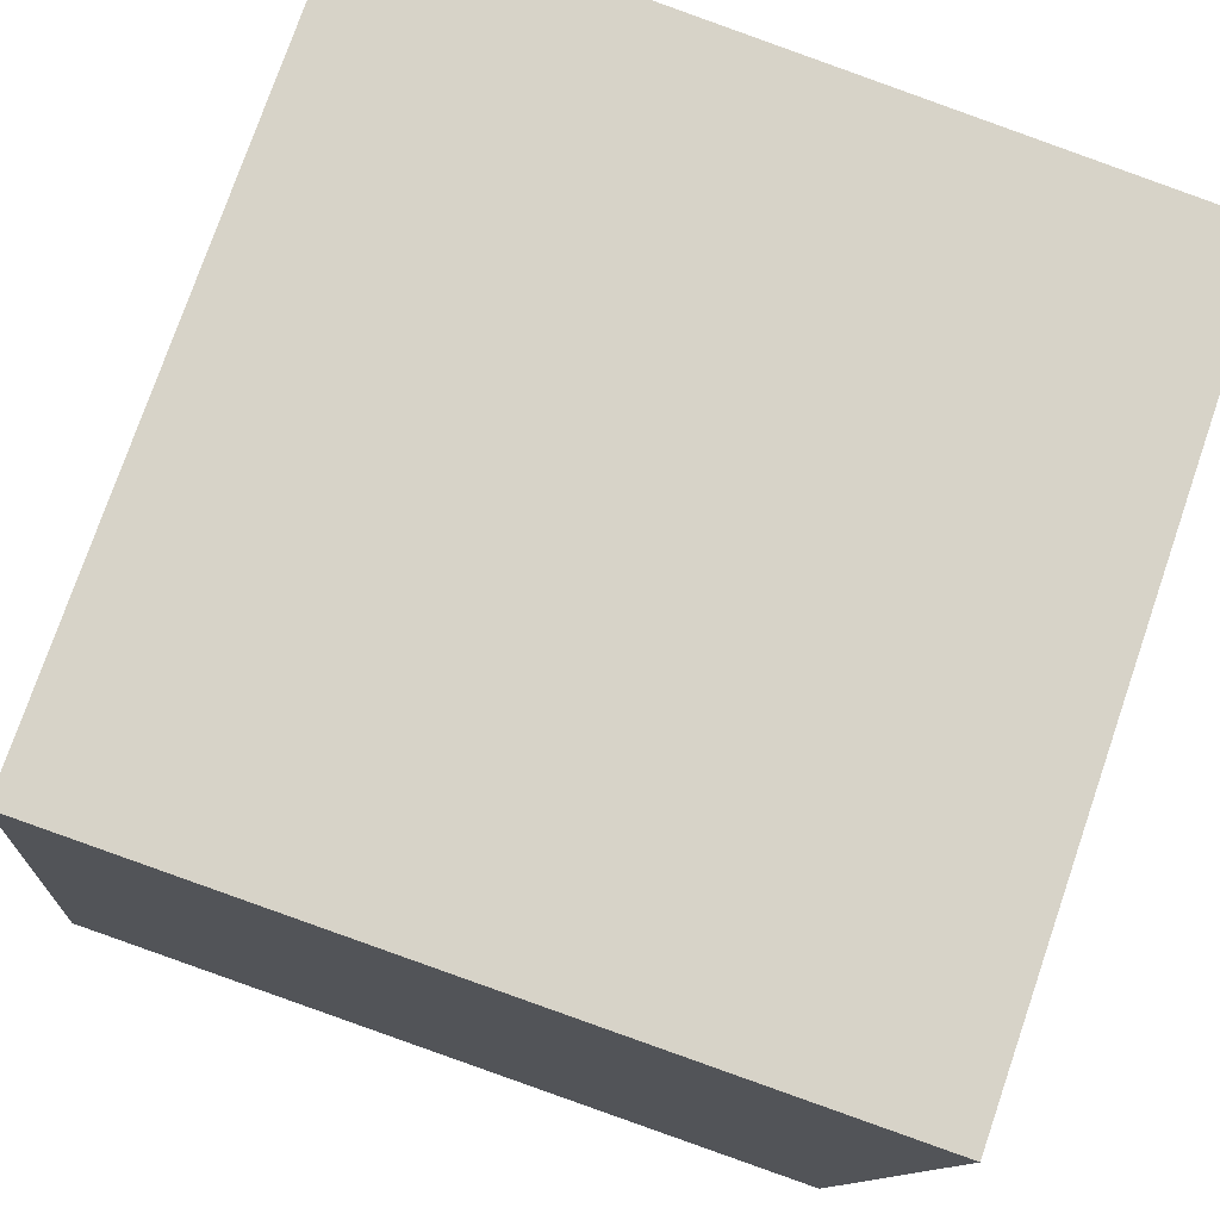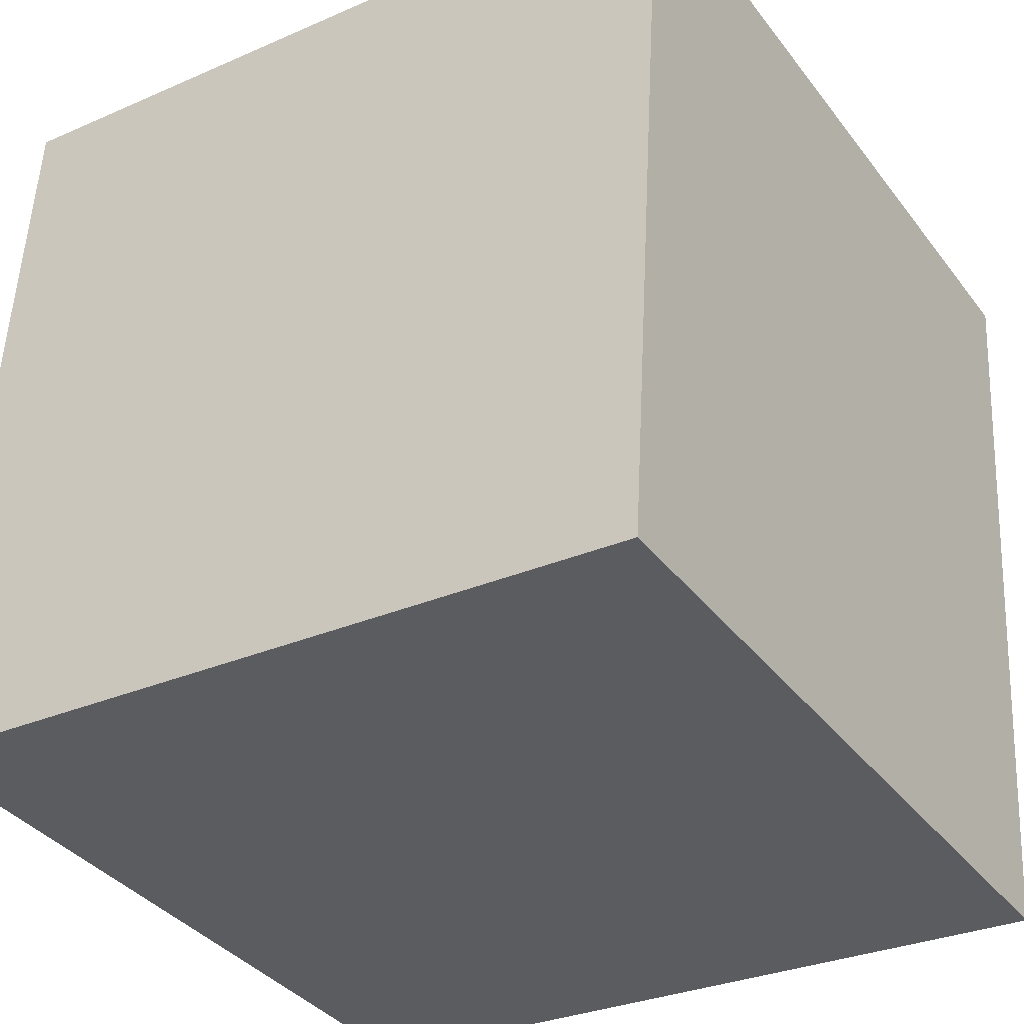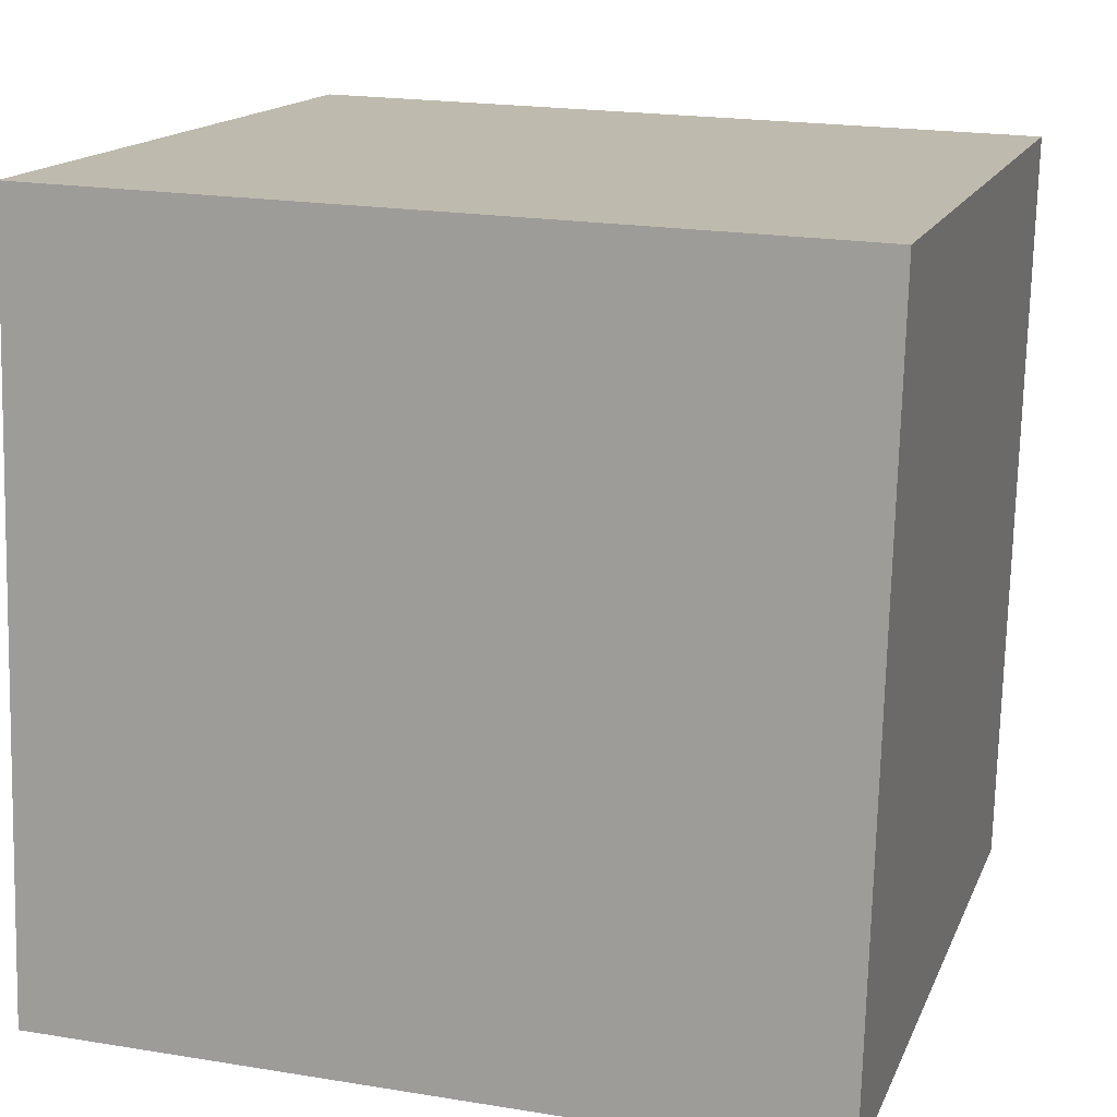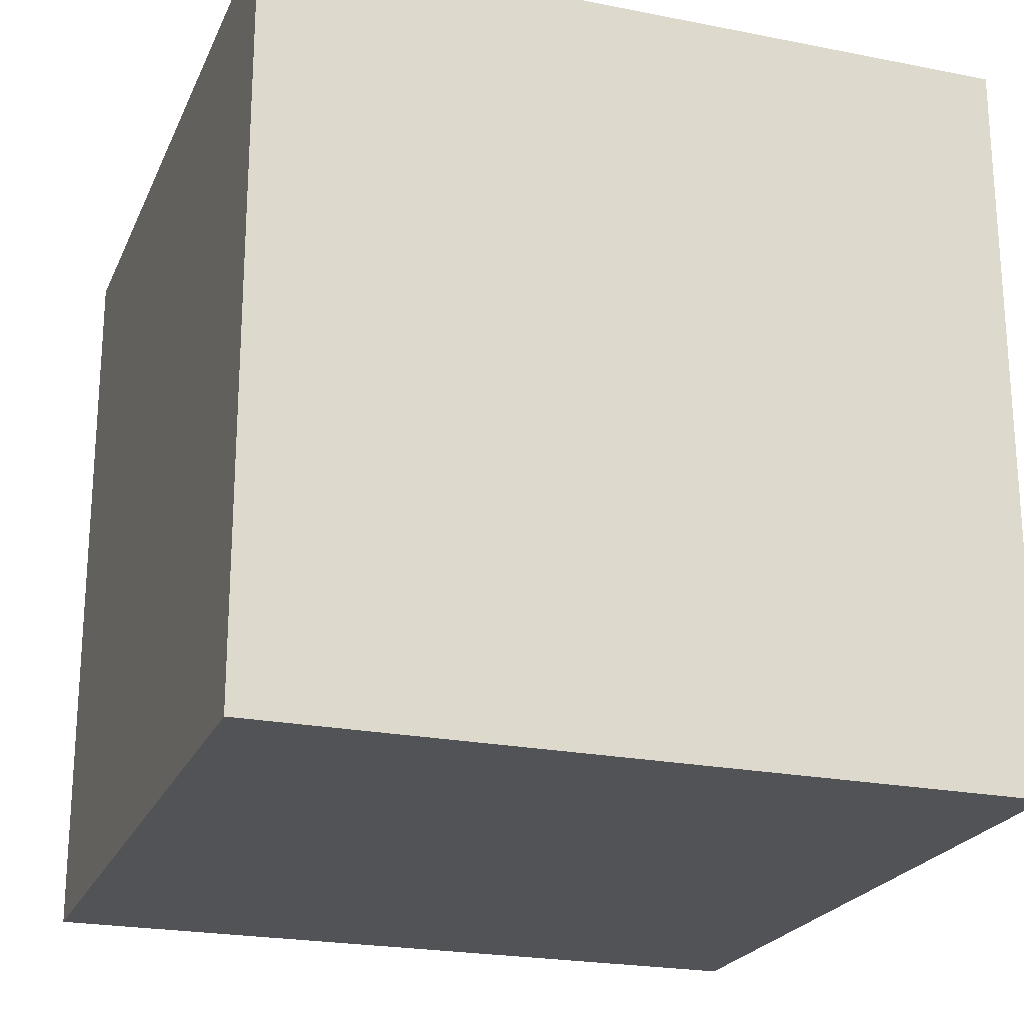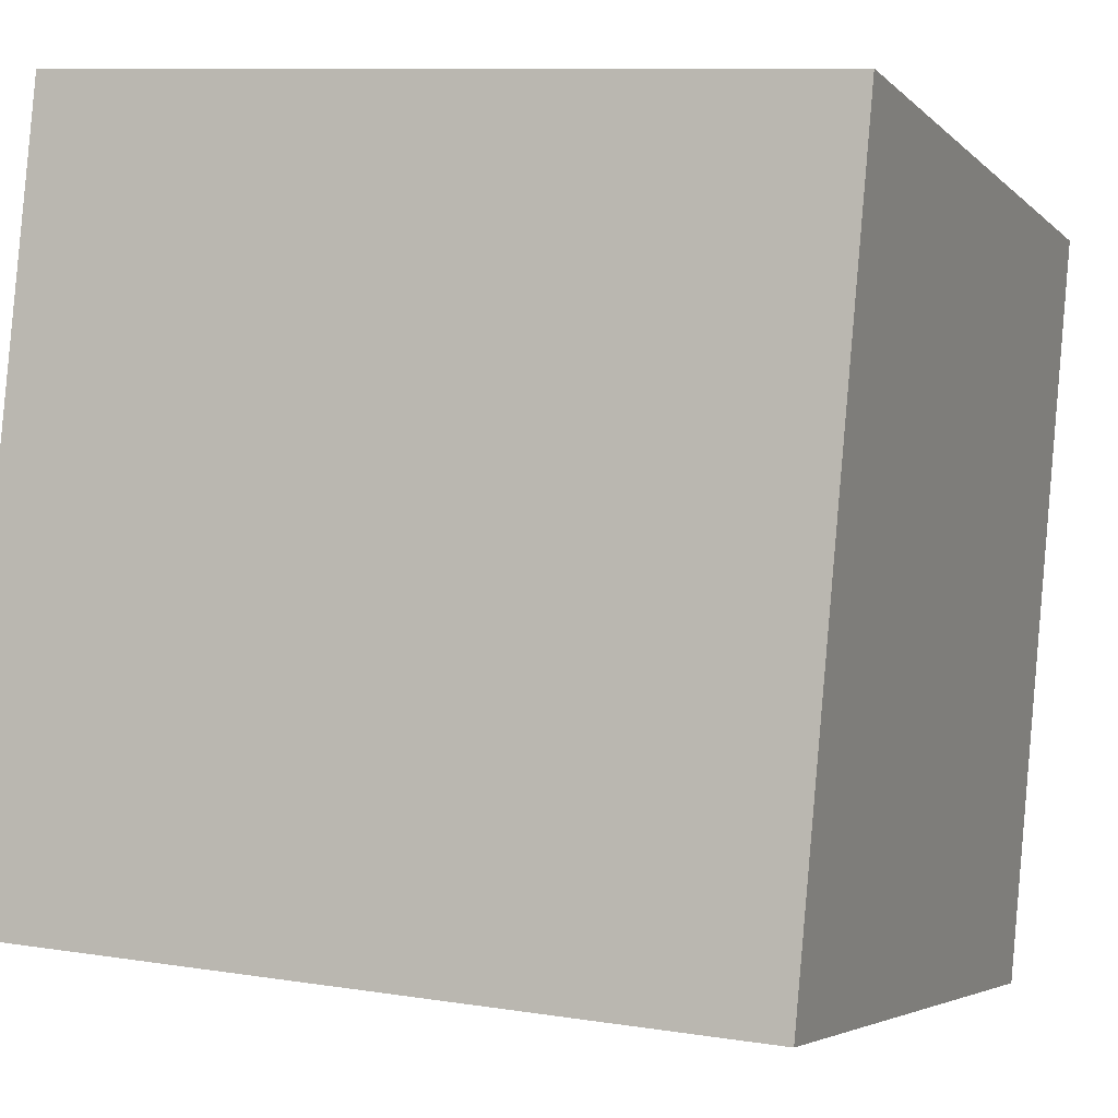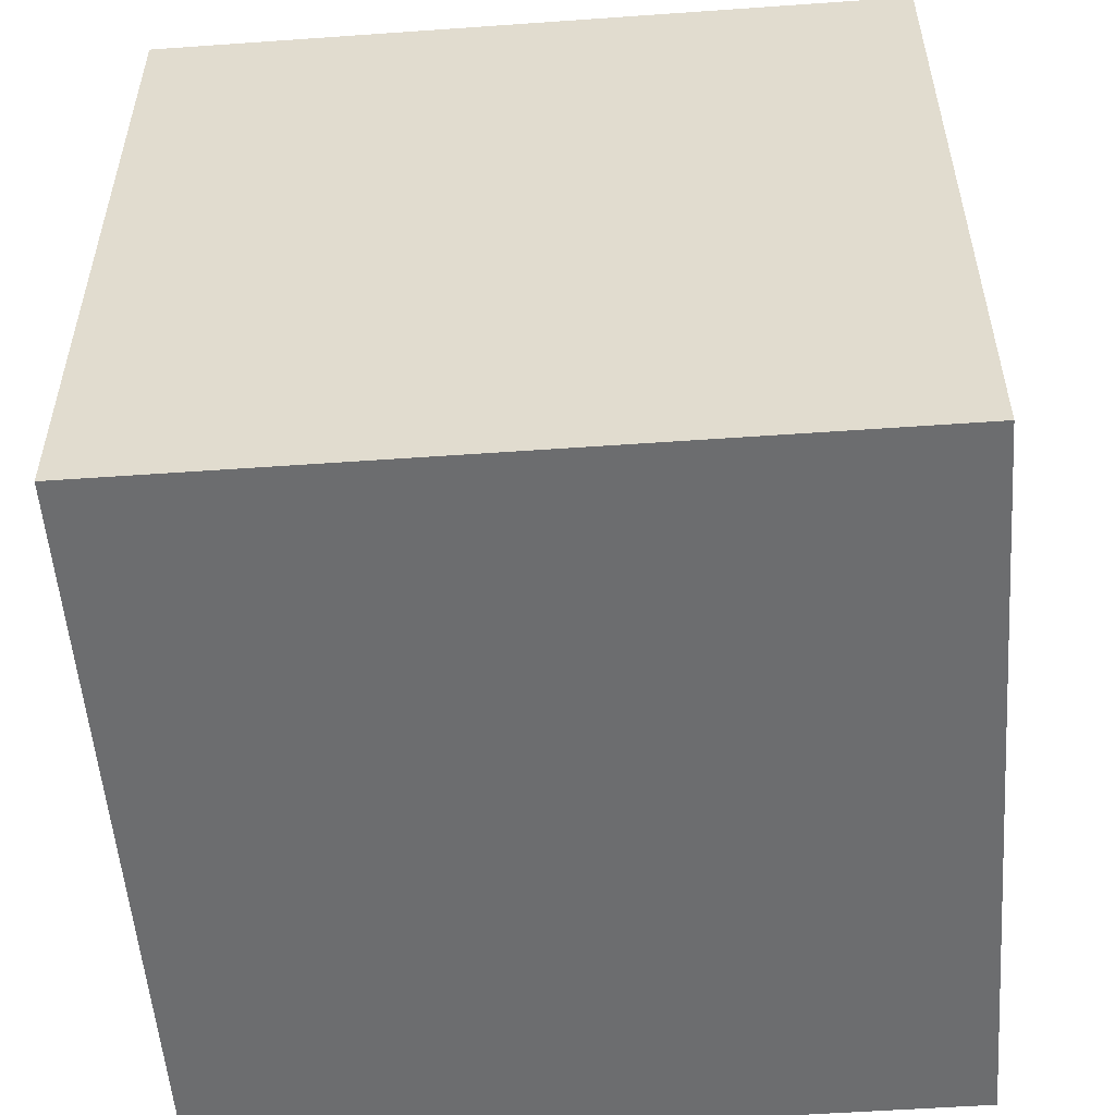
<metadata>
{"format":"obj","ext":"obj","renderer":"f3d","projection":"perspective","resolution":1024,"background":"white","views":[{"elev":76.3,"azim":-161.0,"up":"+Y"},{"elev":-30.1,"azim":122.5,"up":"+Y"},{"elev":20.3,"azim":106.7,"up":"+Y"},{"elev":-22.4,"azim":166.3,"up":"+Z"},{"elev":-4.5,"azim":-158.5,"up":"+Y"},{"elev":-53.9,"azim":-170.4,"up":"+Z"}]}
</metadata>
<code>
v 0.7376 0.3293 -0.3957
v 0.7376 0.3293 0.00425
v 0.3393 0.2924 0.00425
v 0.7376 0.3293 -0.3957
v 0.3393 0.2924 0.00425
v 0.3393 0.2924 -0.3957
v 0.7007 0.7276 -0.3957
v 0.3024 0.6907 -0.3957
v 0.3024 0.6907 0.00425
v 0.7007 0.7276 -0.3957
v 0.3024 0.6907 0.00425
v 0.7007 0.7276 0.00425
v 0.7376 0.3293 -0.3957
v 0.7007 0.7276 -0.3957
v 0.7007 0.7276 0.00425
v 0.7376 0.3293 -0.3957
v 0.7007 0.7276 0.00425
v 0.7376 0.3293 0.00425
v 0.7376 0.3293 0.00425
v 0.7007 0.7276 0.00425
v 0.3024 0.6907 0.00425
v 0.7376 0.3293 0.00425
v 0.3024 0.6907 0.00425
v 0.3393 0.2924 0.00425
v 0.3393 0.2924 0.00425
v 0.3024 0.6907 0.00425
v 0.3024 0.6907 -0.3957
v 0.3393 0.2924 0.00425
v 0.3024 0.6907 -0.3957
v 0.3393 0.2924 -0.3957
v 0.7007 0.7276 -0.3957
v 0.7376 0.3293 -0.3957
v 0.3393 0.2924 -0.3957
v 0.7007 0.7276 -0.3957
v 0.3393 0.2924 -0.3957
v 0.3024 0.6907 -0.3957
f 1 2 3
f 4 5 6
f 7 8 9
f 10 11 12
f 13 14 15
f 16 17 18
f 19 20 21
f 22 23 24
f 25 26 27
f 28 29 30
f 31 32 33
f 34 35 36

</code>
